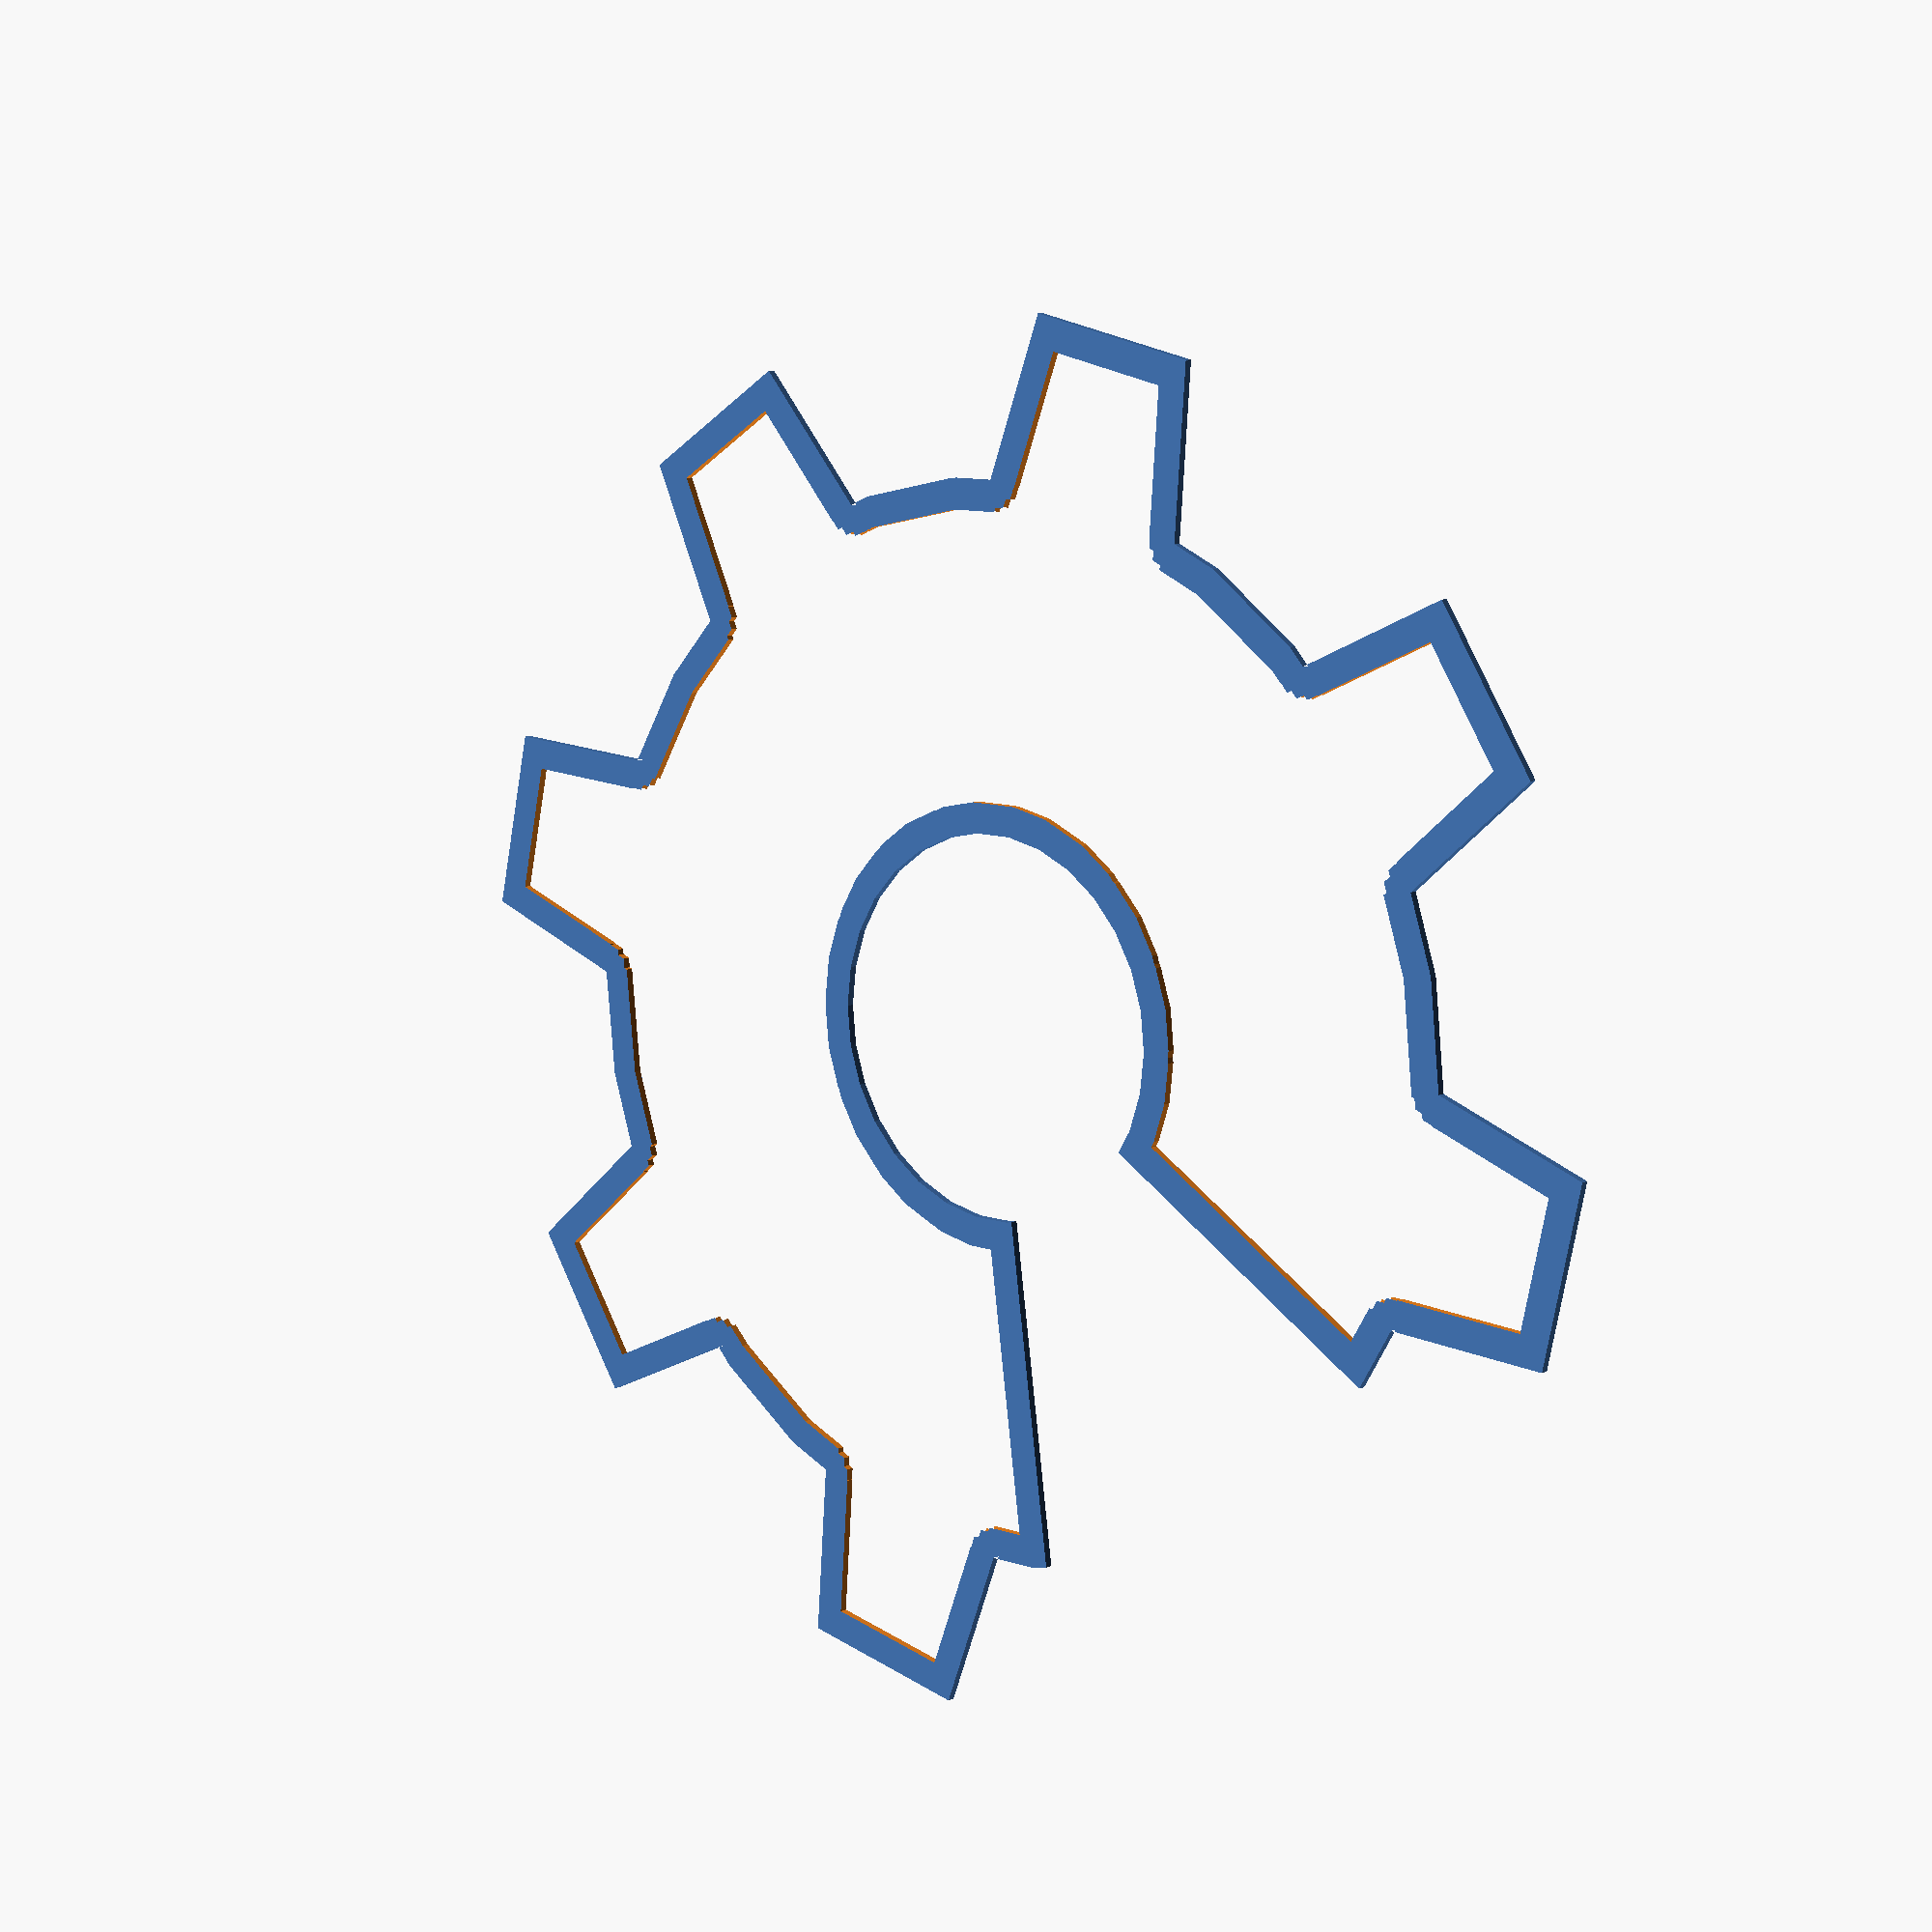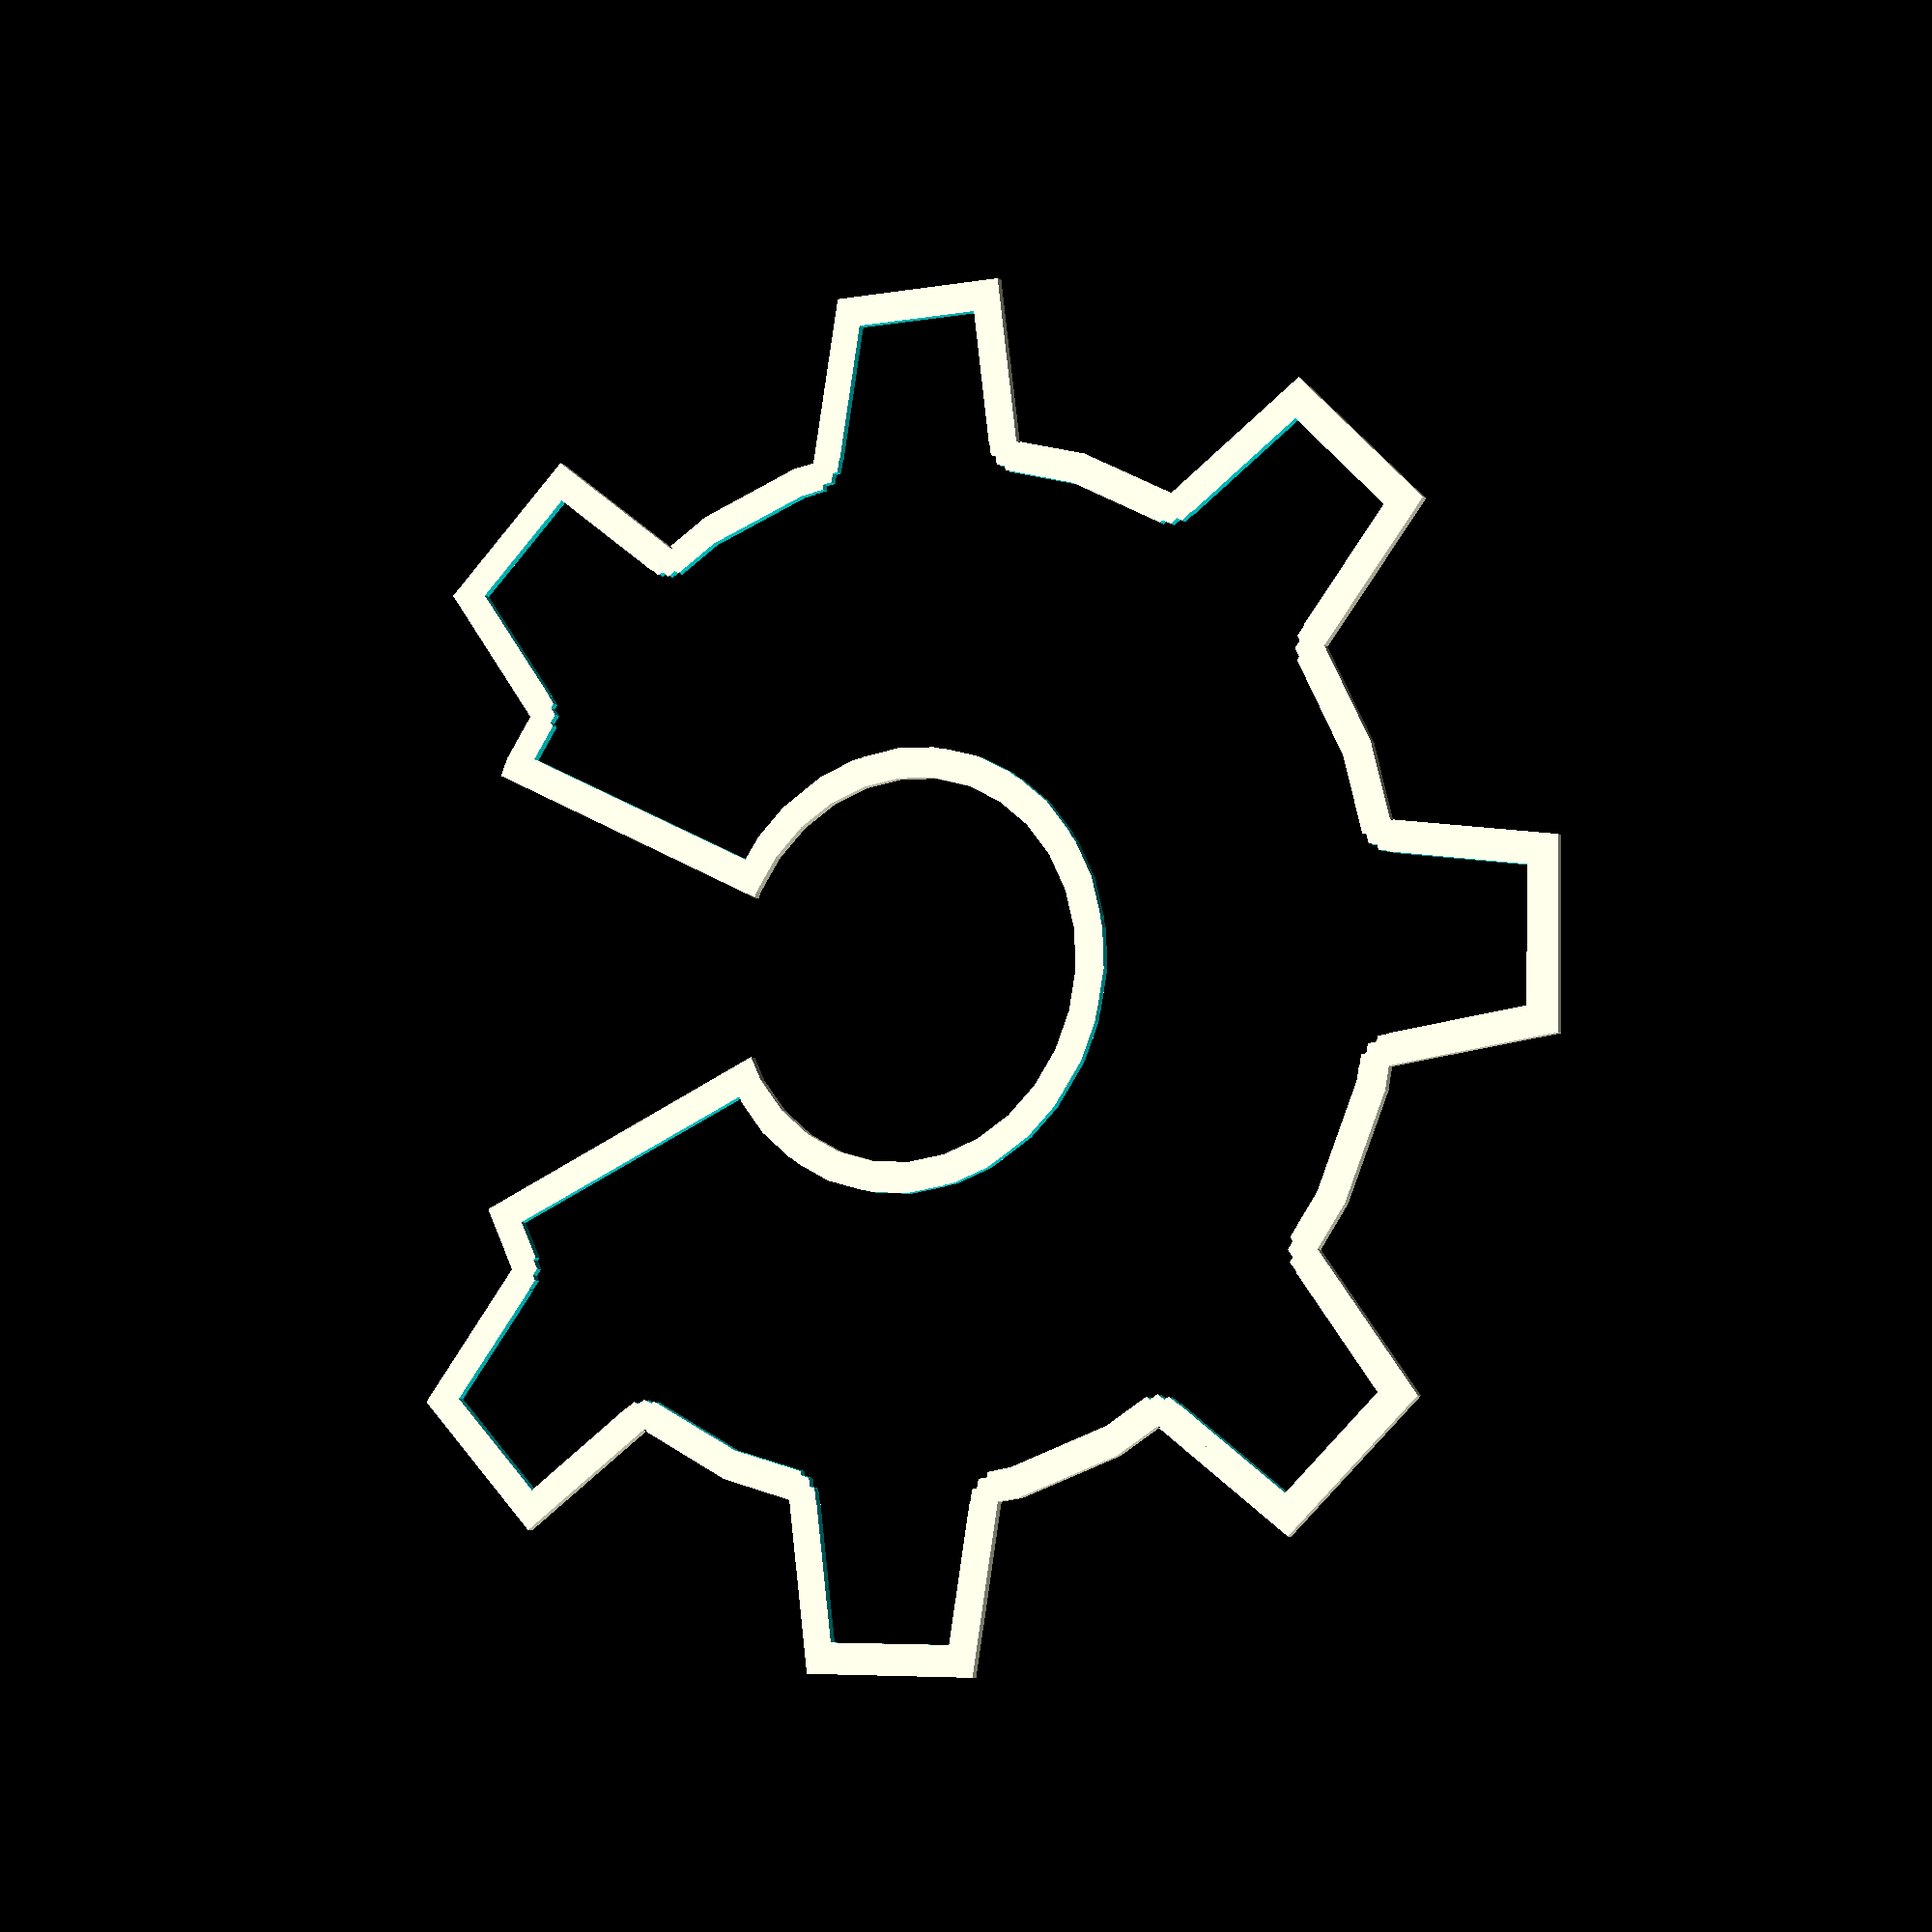
<openscad>
// OSHW Logo Generator
use_files=false;
// use_files=true;
// render_part=1; // gear_tooth_2d()
// render_part=2; // oshw_logo_2d()
 render_part=3; // 4mm shelled oshw_logo_2d()
// render_part=4; // 1 inch OSHW Coin

module gear_tooth_2d(scale=1.0) {
  scale([scale,scale]) polygon(
    points=[ [0,25.0], [90.0,12.0], [90.0,-12.0], [0,-25.0] ]
    , paths=[ [0,1,2,3] ]
    );
}

if(render_part==1) {
  echo("Rendering gear_tooth_2d()...");
  gear_tooth_2d();
}

module oshw_logo_2d(scale=1.0) {
  scale([scale,scale]) rotate(-45-90) {
    difference() {
      union() {
	  circle(r=70.0);
	  for(i=[1:7]) assign(rotAngle=360*i/8+45) rotate(rotAngle) {
	    gear_tooth_2d();
	  }
	}
	circle(r=25.0);
	intersection() {
	  rotate(-20) square(size=[100,100]);
	  rotate(20)  square(size=[100,100]);
	}
    }
  }
}

if(render_part==2) {
  echo("Rendering gear_tooth_2d()...");
  oshw_logo_2d();
}

module shell_2d(width=2.0,steps=8,scale_x=1.0,scale_y=1.0) {
  union() {
    for(i=[0:steps-1]) assign(rotAngle=360*i/steps) difference() {
      child(0);
      translate([scale_x*width*cos(rotAngle),scale_y*width*sin(rotAngle)]) 
	  child(0);
    }
  }
}

if(render_part==3) {
  // Note: Don't perform shell operation on oshw_logo_2d() directly. It's rather inefficient.
  echo("Rendering 4mm shelled gear_tooth_2d()...");
  if(!use_files) shell_2d(width=4.0,steps=16,scale_x=1.0,scale_y=1.0)
    render() oshw_logo_2d(scale=1.0);
  if(use_files) shell_2d(width=4.0,steps=16,scale_x=1.0,scale_y=1.0)
    import_dxf(file="static_files/oshw_logo_2d.dxf");
}

module oshw_coin(scale=0.1, coin_h=10.0, coin_wall_th=4.0, extension=0.1) {
  scale([scale/200,scale/200,scale/200]) union() {
    difference() {
	cylinder(r=100.0,h=coin_h,center=false);
	translate([0,0,coin_wall_th])
	  cylinder(r=100.0-coin_wall_th,h=coin_h-coin_wall_th+extension,center=false);
	translate([0,0,-extension])  linear_extrude(height=coin_wall_th/2+extension,center=false) 
	  scale([(100.0-coin_wall_th)/100.0,(100.0-coin_wall_th)/100.0]) {
	    if(use_files) shell_2d(width=coin_wall_th,steps=32) import_dxf(file="static_files/oshw_logo_2d.dxf");
	    if(!use_files) shell_2d(width=coin_wall_th,steps=32) render() oshw_logo_2d(scale=1.0);
	  }
    }
    translate([0,0,coin_wall_th]) color([0,0,1.0]) linear_extrude(height=(coin_h-coin_wall_th)/2,center=false)
	  scale([(100.0-coin_wall_th)/100.0,(100.0-coin_wall_th)/100.0]) {
	    if(use_files) import_dxf(file="static_files/oshw_logo_2d.dxf");
	    if(!use_files) render() oshw_logo_2d(scale=1.0);
	  }
    translate([0,0,coin_wall_th-extension]) color([0,0,0])
	linear_extrude(height=coin_h-coin_wall_th+extension,center=false) scale([(100.0-coin_wall_th)/100.0,(100.0-coin_wall_th)/100.0]) {
	    if(use_files) shell_2d(width=coin_wall_th,steps=32) import_dxf(file="static_files/oshw_logo_2d.dxf");
	    if(!use_files) shell_2d(width=coin_wall_th,steps=32) render() oshw_logo_2d(scale=1.0);
	}
  }
}

if(render_part==4) {
  echo("Rendering OSHW Coin scaled to 25.4mm, aka 1 inch...");
  echo("  Note: Colours aren't preserved in the final STL output.");
  oshw_coin(scale=25.4,coin_h=20.0,coin_wall_th=8.0);
}

</openscad>
<views>
elev=170.7 azim=212.7 roll=318.6 proj=p view=solid
elev=188.3 azim=88.8 roll=331.4 proj=p view=solid
</views>
